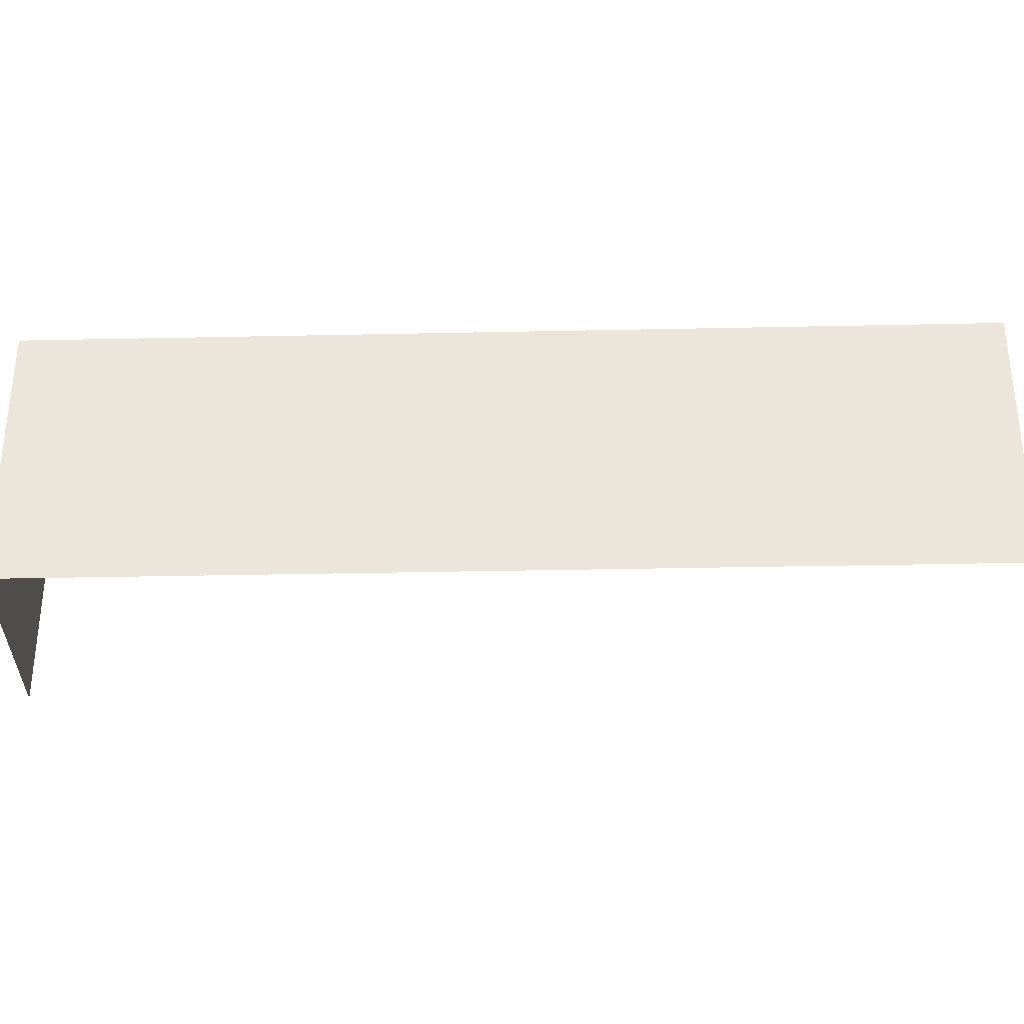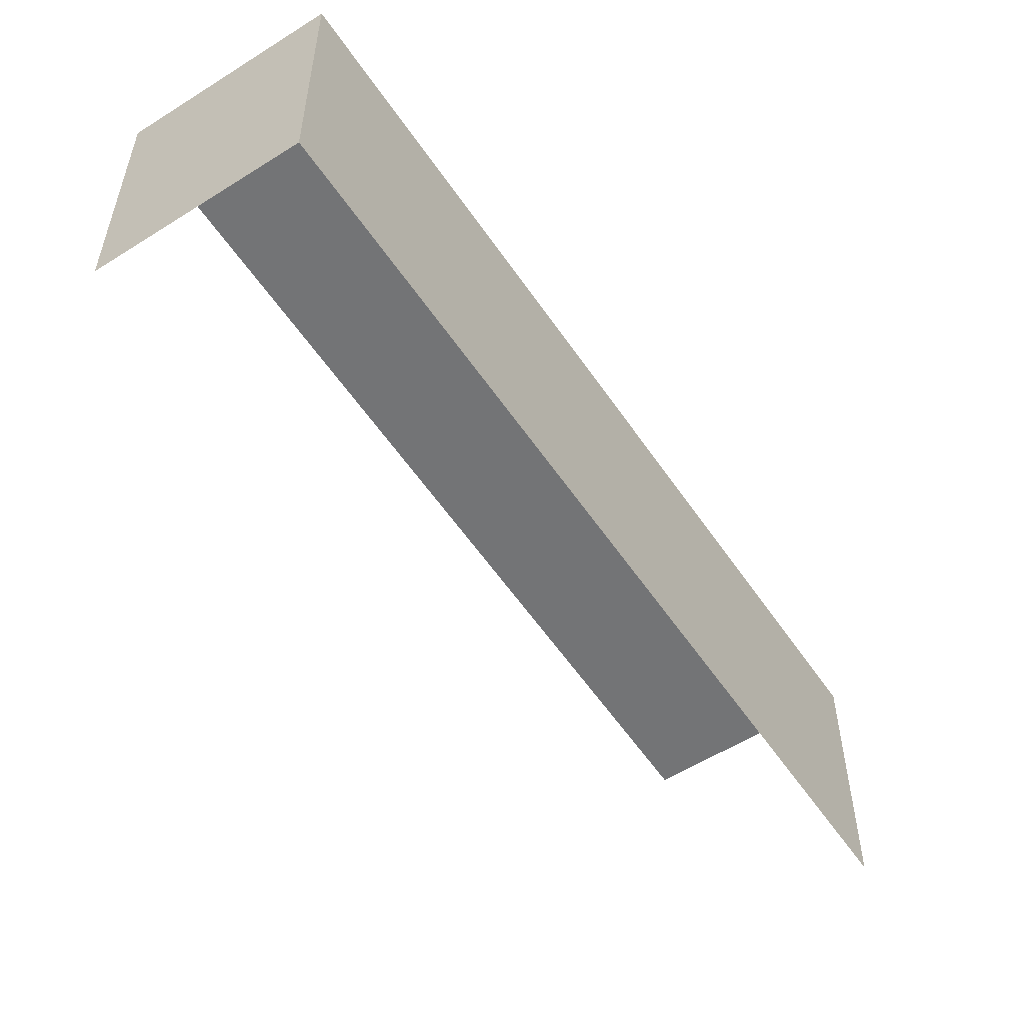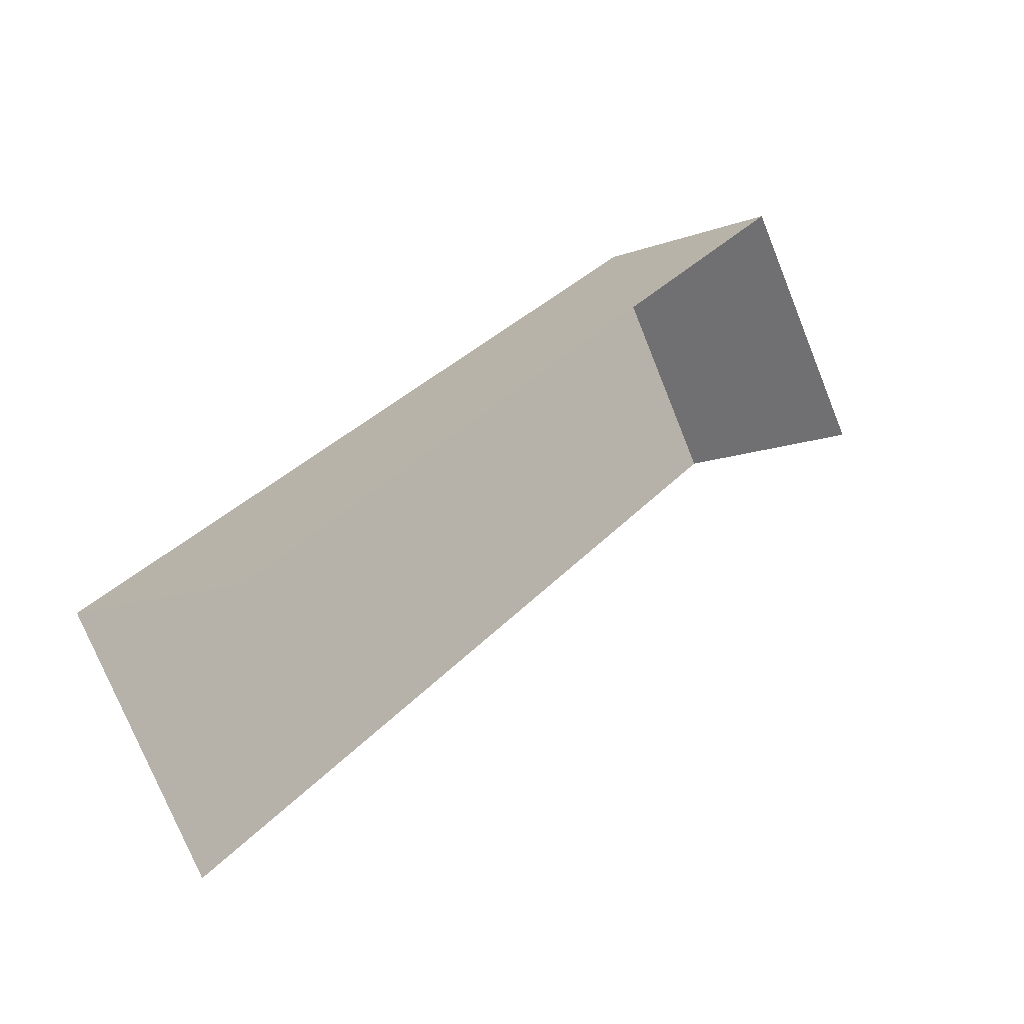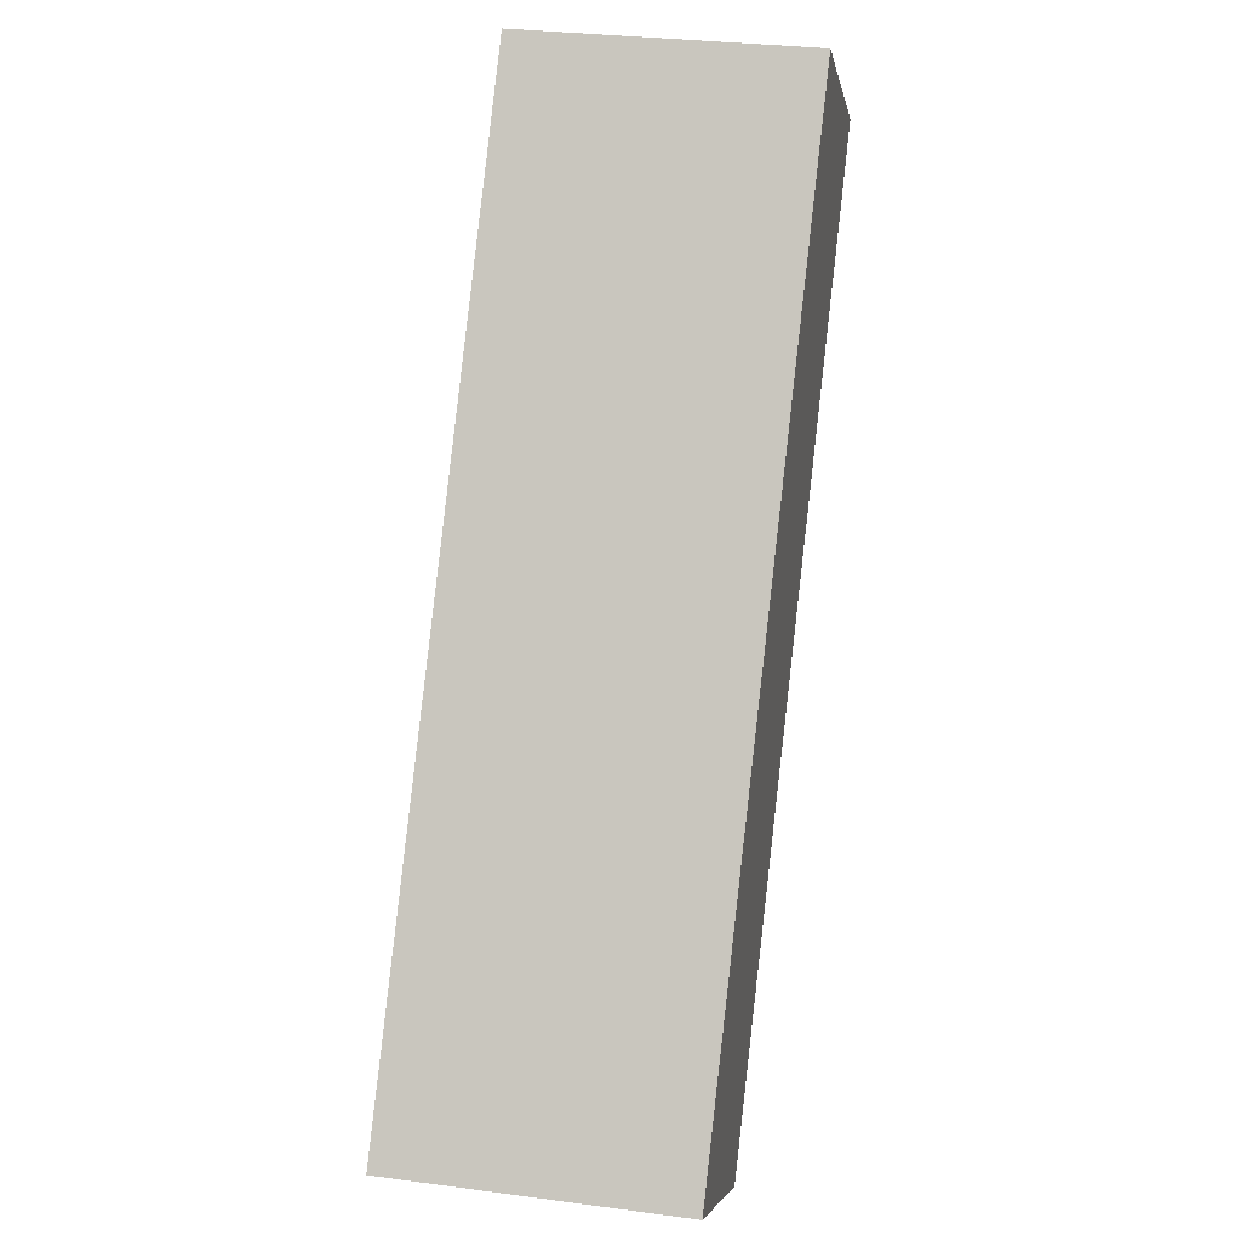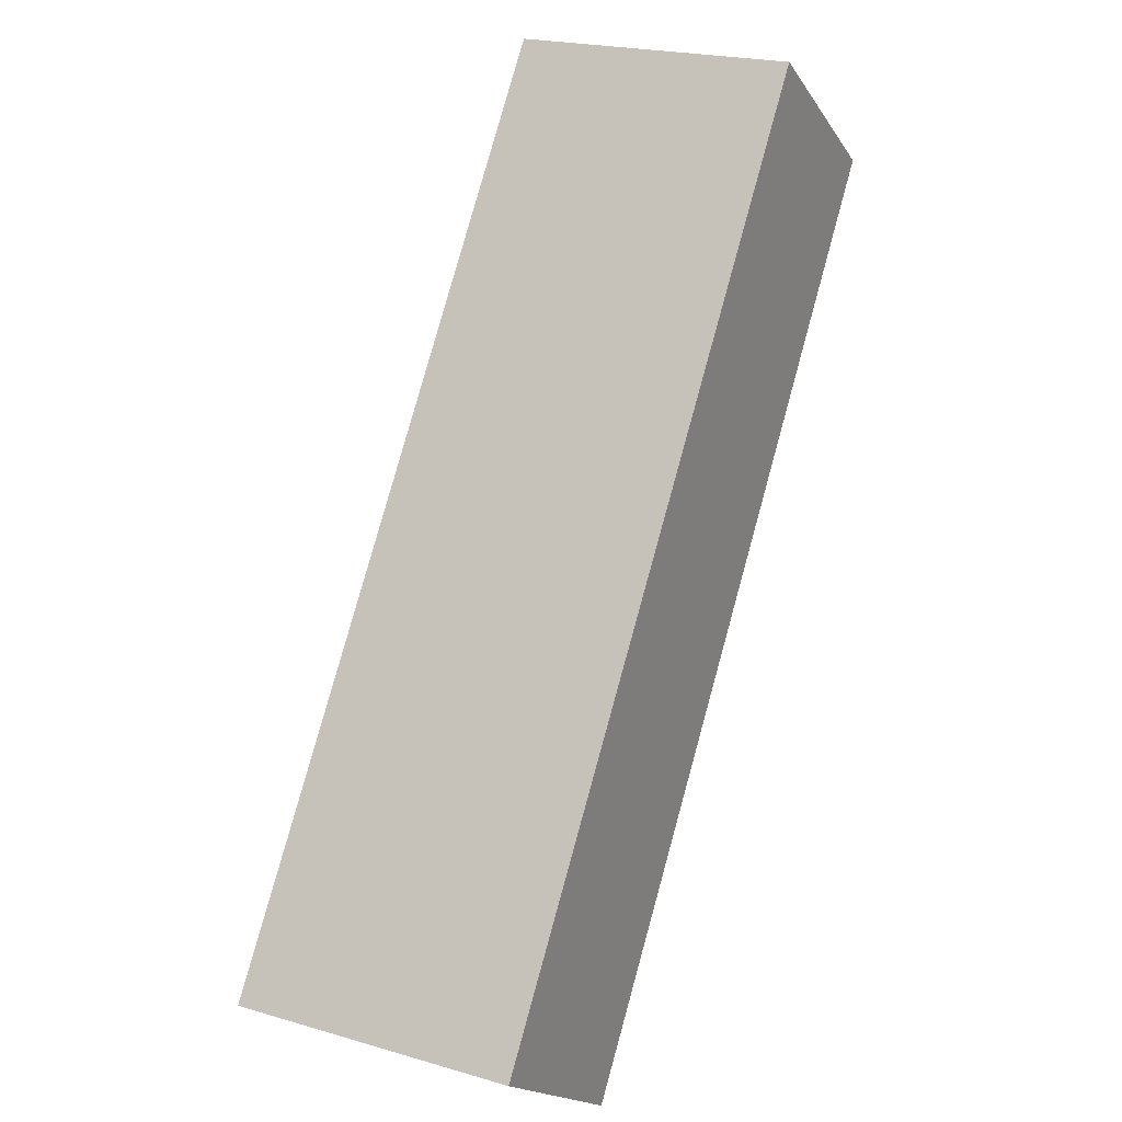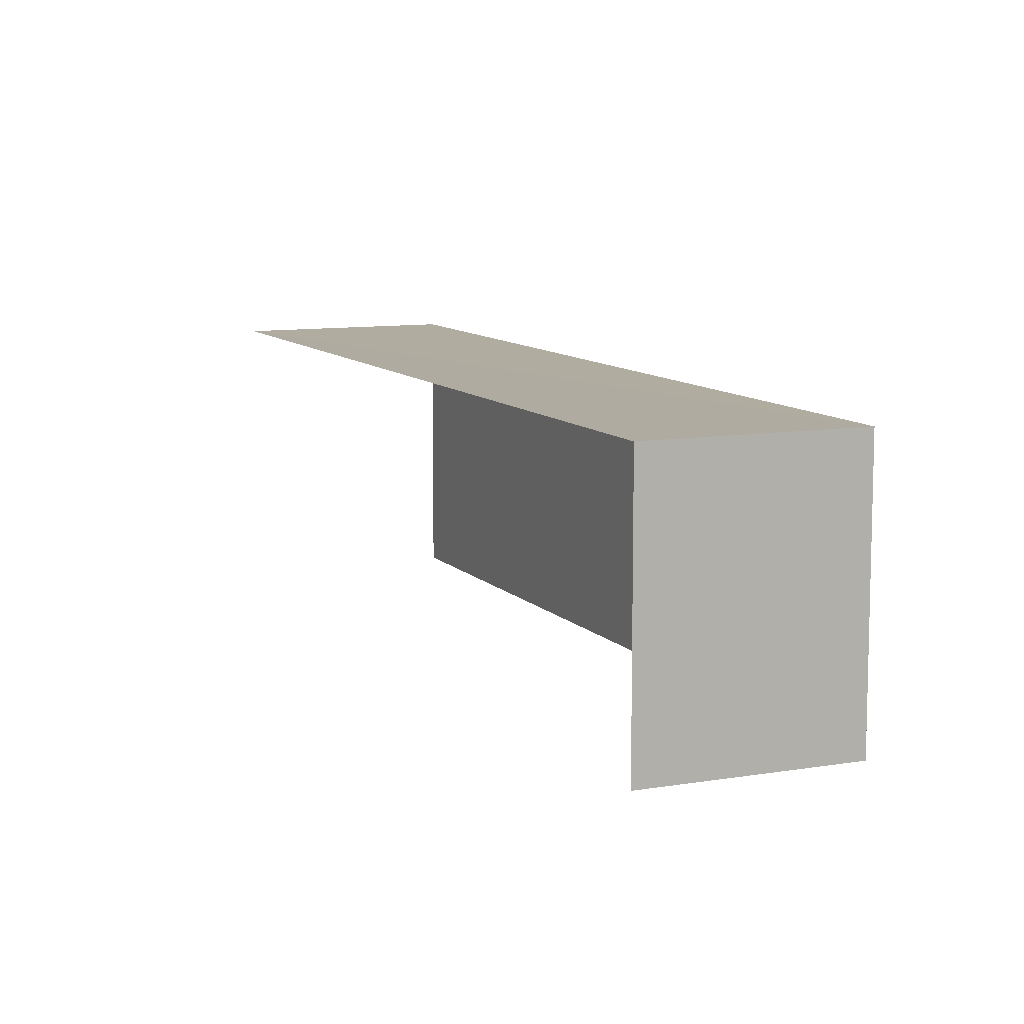
<metadata>
{"format":"obj","ext":"obj","renderer":"f3d","projection":"perspective","resolution":1024,"background":"white","views":[{"elev":-34.5,"azim":-123.7,"up":"+Z"},{"elev":-56.1,"azim":178.3,"up":"+Z"},{"elev":-74.9,"azim":21.7,"up":"+Y"},{"elev":30.8,"azim":-78.8,"up":"+Y"},{"elev":21.6,"azim":-62.6,"up":"+Y"},{"elev":9.9,"azim":121.1,"up":"+Z"}]}
</metadata>
<code>
v -2.238e+05 -1.269e+05 18.35
v -2.238e+05 -1.269e+05 18.35
v -2.238e+05 -1.269e+05 18.35
v -2.238e+05 -1.269e+05 18.35
v -2.238e+05 -1.269e+05 20.9
v -2.238e+05 -1.269e+05 20.9
v -2.238e+05 -1.269e+05 20.9
v -2.238e+05 -1.269e+05 20.9
f 1 2 3
f 1 4 2
f 5 2 4
f 8 5 4
f 7 3 2
f 5 7 2
f 5 6 7
f 5 8 6
f 8 4 1
f 6 8 1
f 6 1 3
f 7 6 3

</code>
